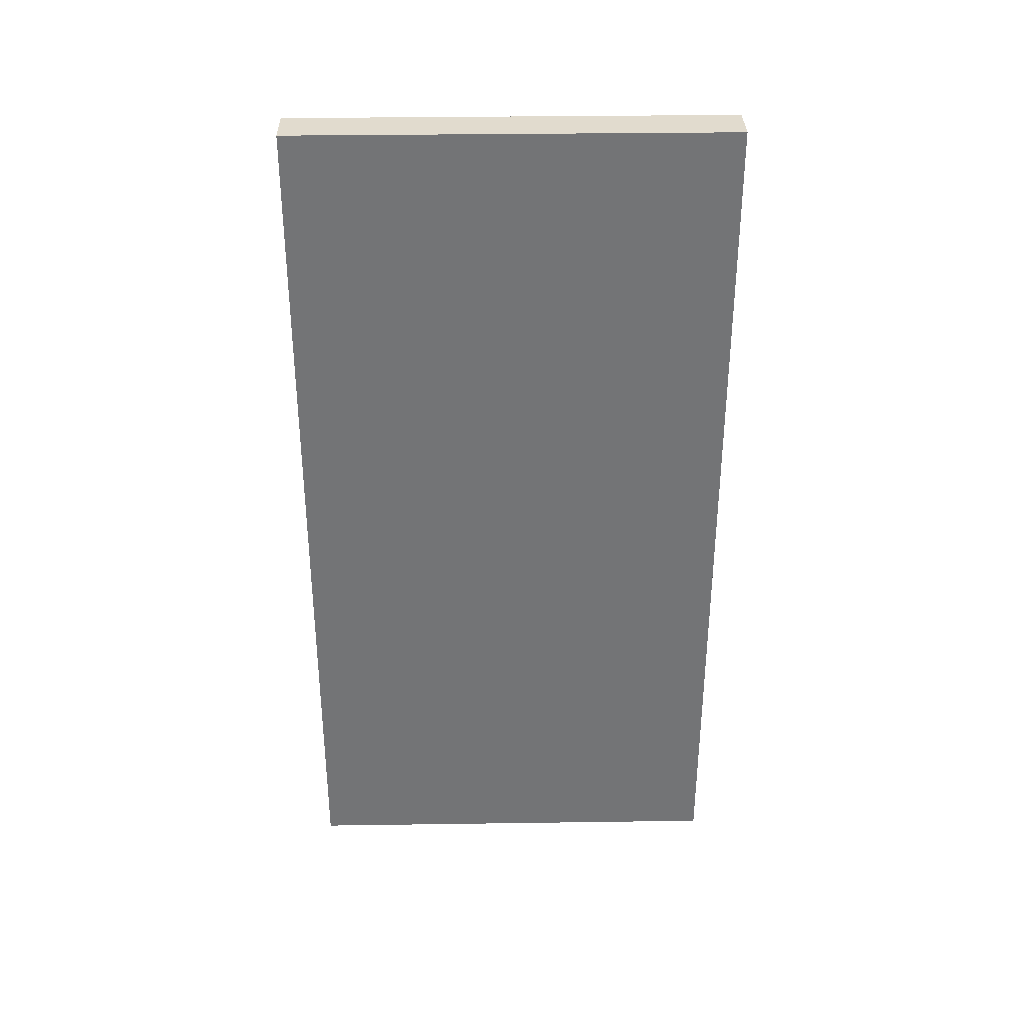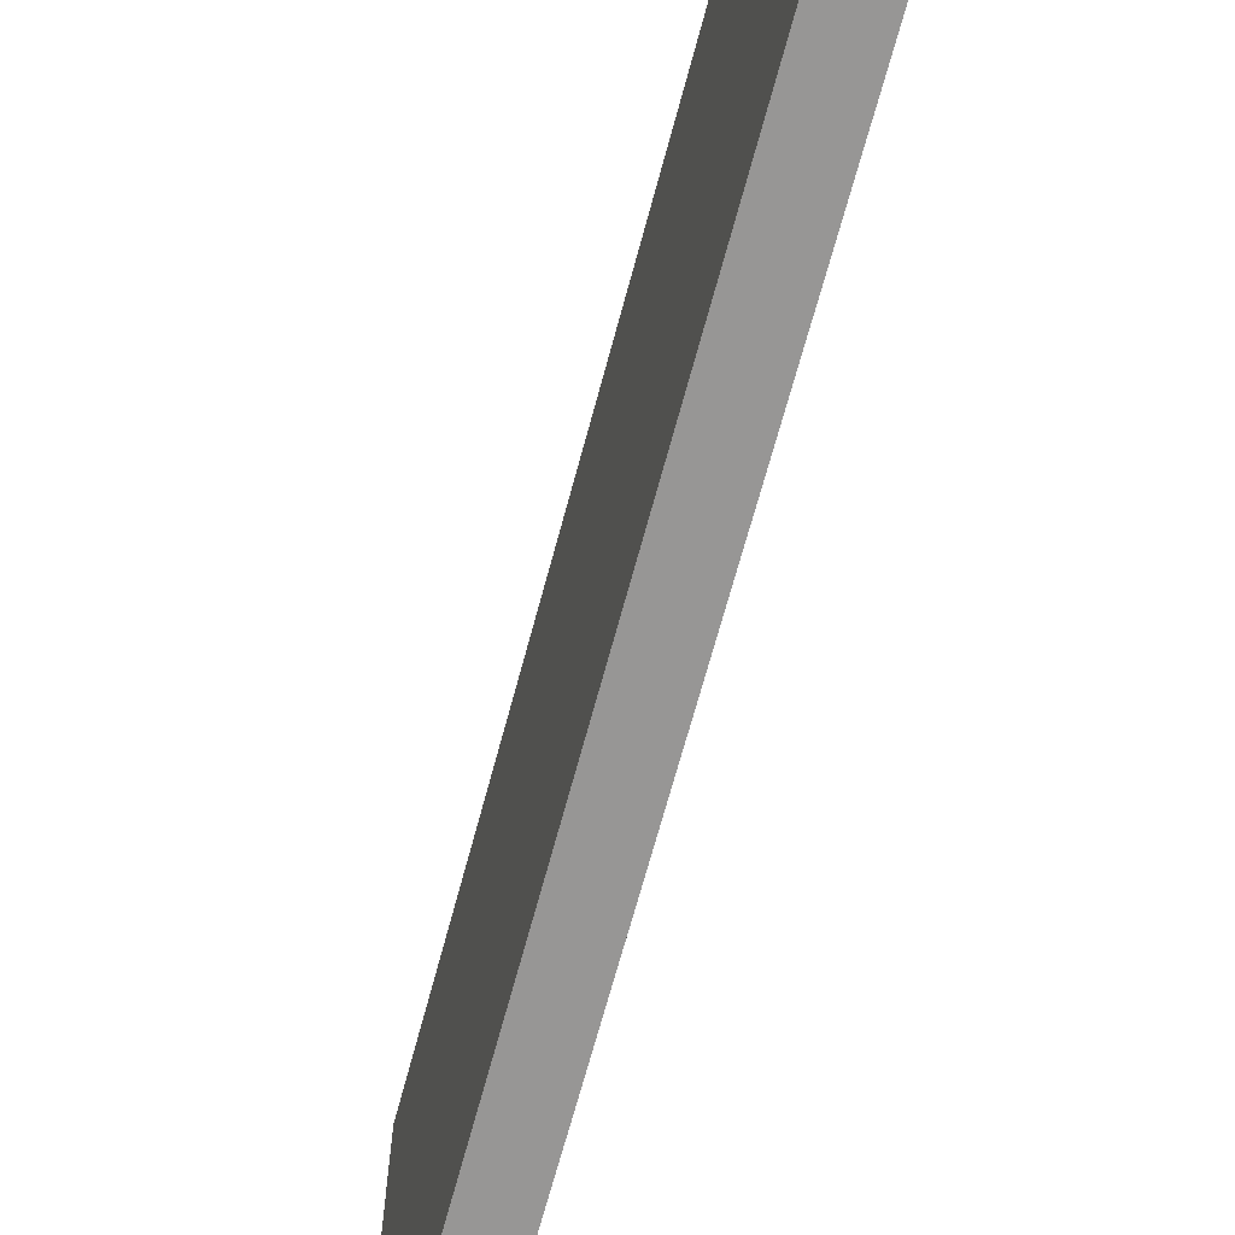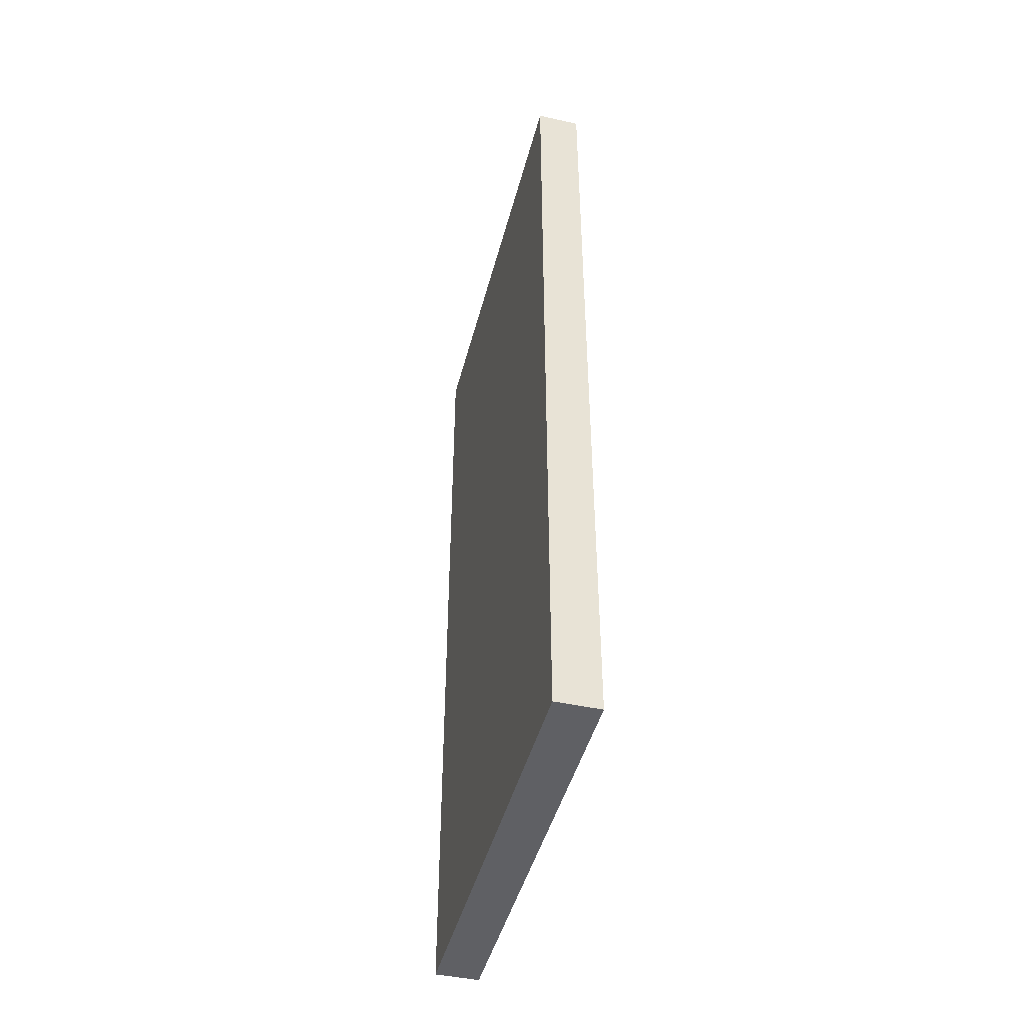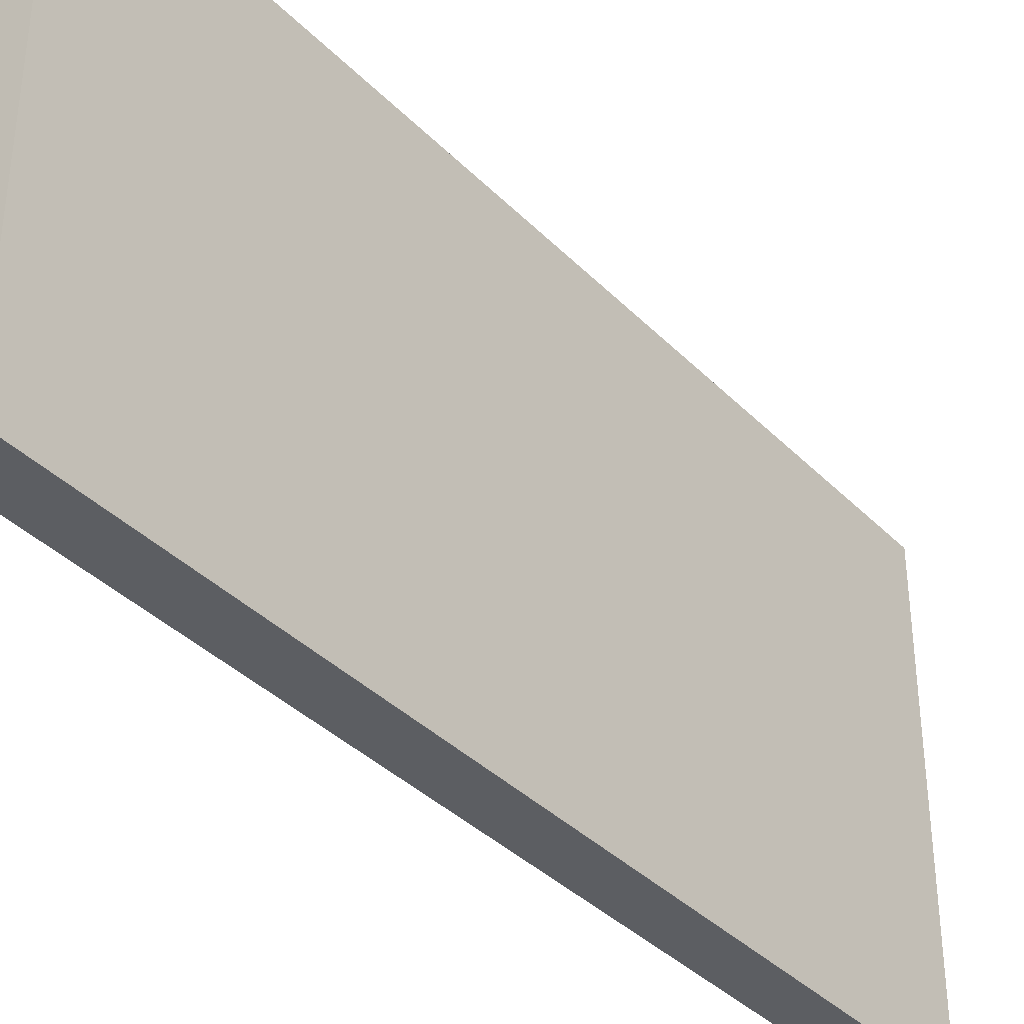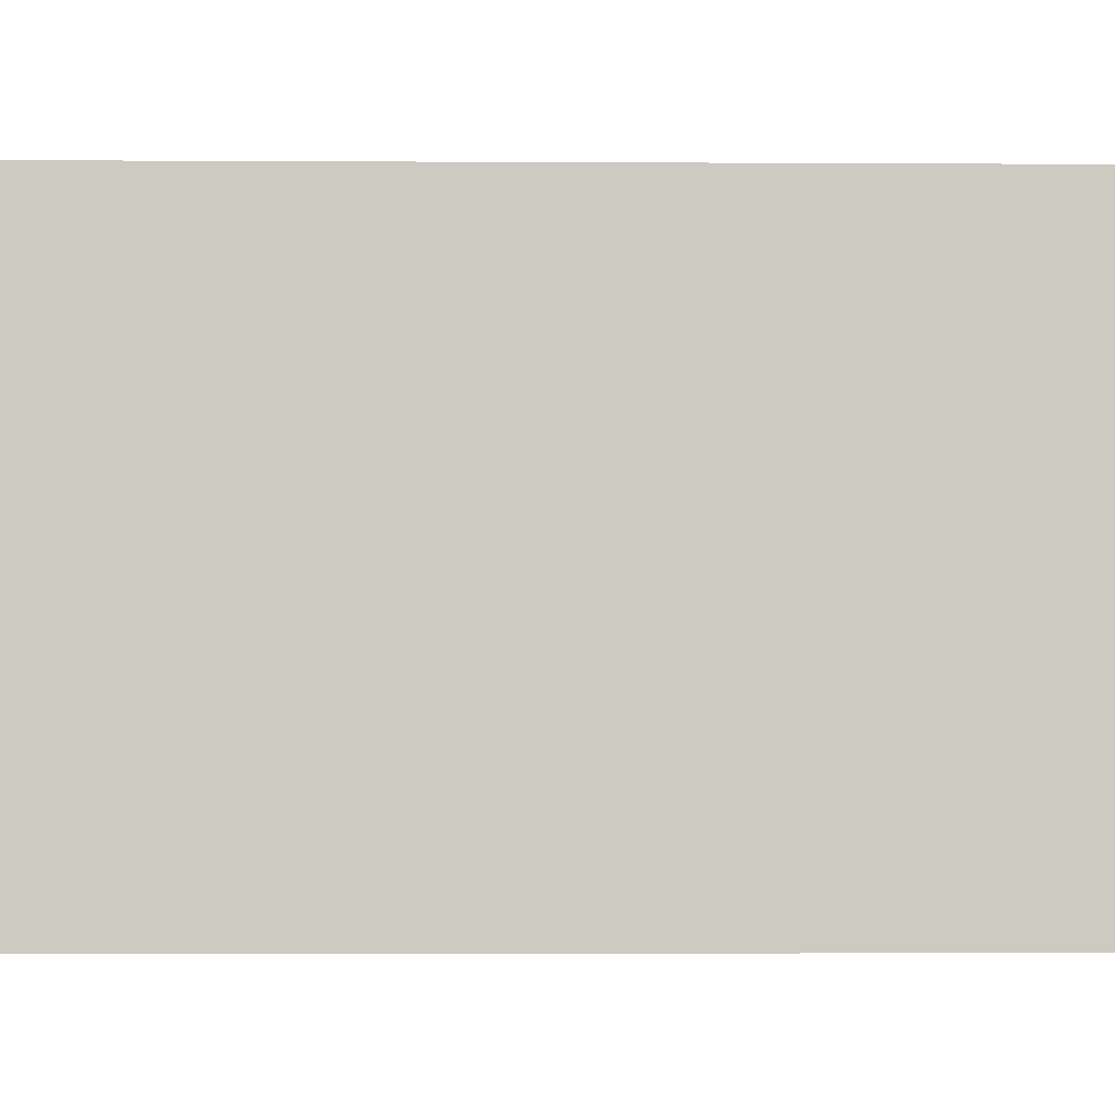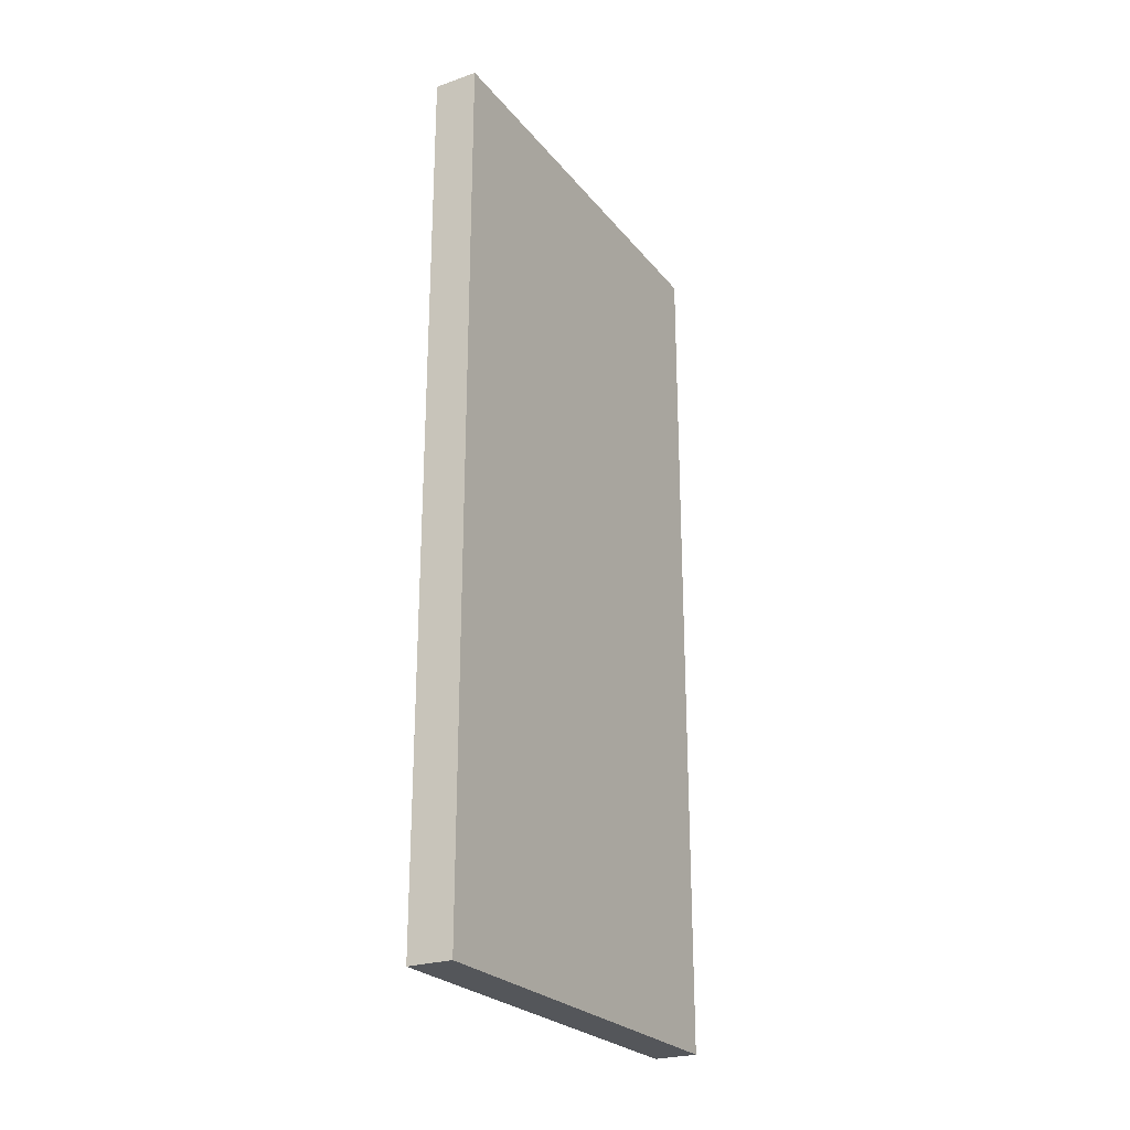
<metadata>
{"format":"obj","ext":"obj","renderer":"f3d","projection":"perspective","resolution":1024,"background":"white","views":[{"elev":33.9,"azim":88.9,"up":"+Z"},{"elev":-67.9,"azim":165.0,"up":"+Y"},{"elev":-45.2,"azim":165.7,"up":"+Z"},{"elev":-37.4,"azim":-141.7,"up":"+Y"},{"elev":-3.5,"azim":88.8,"up":"+Y"},{"elev":-25.1,"azim":-150.6,"up":"+Z"}]}
</metadata>
<code>
o
v 0 0 1
v 0 0 -1
v 0 0.2 1
v 0 0.2 -1
v 0 0.4 1
v 0 0.4 -1
v 0 0.6 1
v 0 0.6 -1
v 0 0.7 1
v 0 0.7 -1
v 0 1 1
v 0 1 -1
v 0.1 0 1
v 0.1 0 -1
v 0.1 0.2 1
v 0.1 0.2 -1
v 0.1 0.4 1
v 0.1 0.4 -1
v 0.1 0.6 1
v 0.1 0.6 -1
v 0.1 0.7 1
v 0.1 0.7 -1
v 0.1 1 1
v 0.1 1 -1
v 0 0 1
v 0 0.2 1
v 0 0.4 1
v 0 0.6 1
v 0 0.7 1
v 0 1 1
v 0.1 0 1
v 0.1 0.2 1
v 0.1 0.4 1
v 0.1 0.6 1
v 0.1 0.7 1
v 0.1 1 1
v 0 0 -1
v 0 0.2 -1
v 0 0.4 -1
v 0 0.6 -1
v 0 0.7 -1
v 0 1 -1
v 0.1 0 -1
v 0.1 0.2 -1
v 0.1 0.4 -1
v 0.1 0.6 -1
v 0.1 0.7 -1
v 0.1 1 -1
v 0 0 1
v 0.1 0 1
v 0 0 -1
v 0.1 0 -1
v 0 1 1
v 0.1 1 1
v 0 1 -1
v 0.1 1 -1
f 3 2 1
f 4 2 3
f 5 4 3
f 6 4 5
f 7 6 5
f 8 6 7
f 9 8 7
f 10 8 9
f 11 10 9
f 12 10 11
f 13 14 15
f 15 14 16
f 15 16 17
f 17 16 18
f 17 18 19
f 19 18 20
f 19 20 21
f 21 20 22
f 21 22 23
f 23 22 24
f 31 26 25
f 32 27 26
f 32 26 31
f 33 28 27
f 33 27 32
f 34 29 28
f 34 28 33
f 35 30 29
f 35 29 34
f 36 30 35
f 37 38 43
f 38 39 44
f 43 38 44
f 39 40 45
f 44 39 45
f 40 41 46
f 45 40 46
f 41 42 47
f 46 41 47
f 47 42 48
f 51 50 49
f 52 50 51
f 53 54 55
f 55 54 56

</code>
